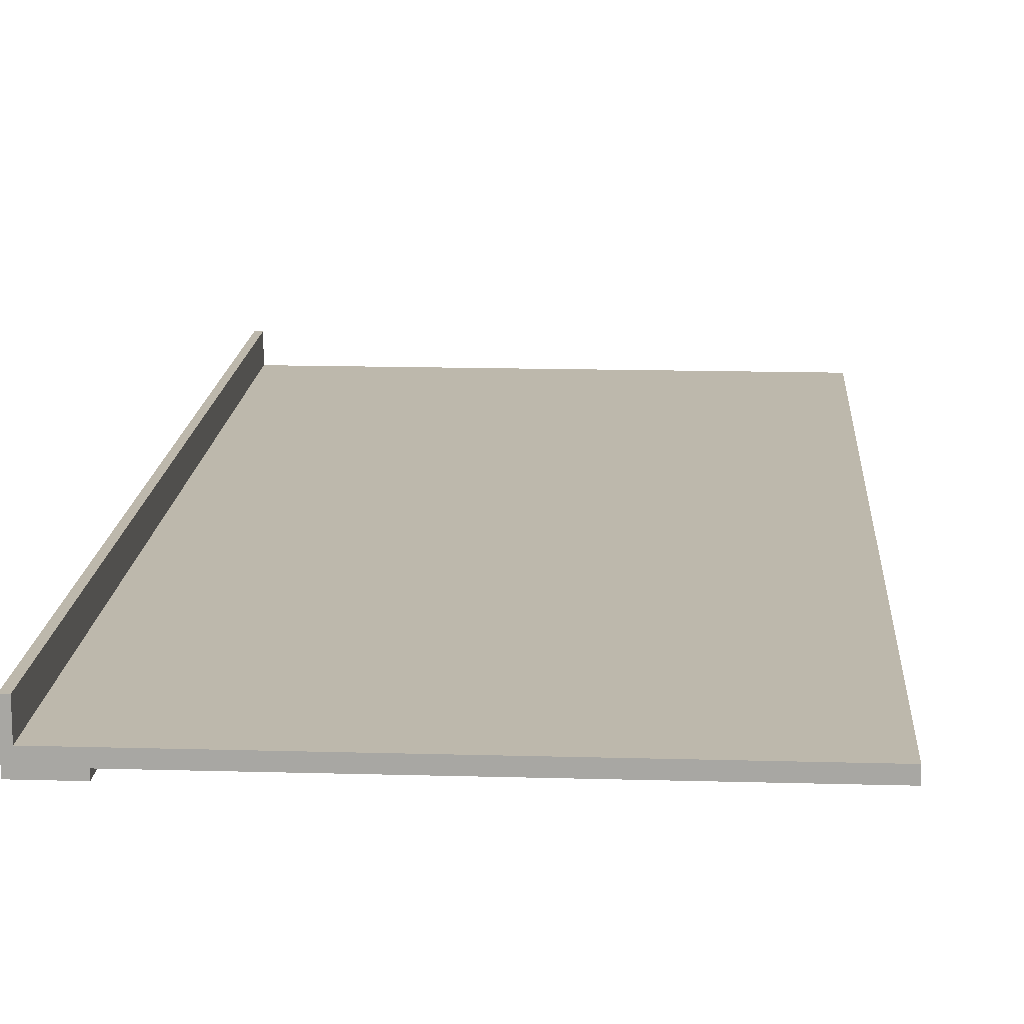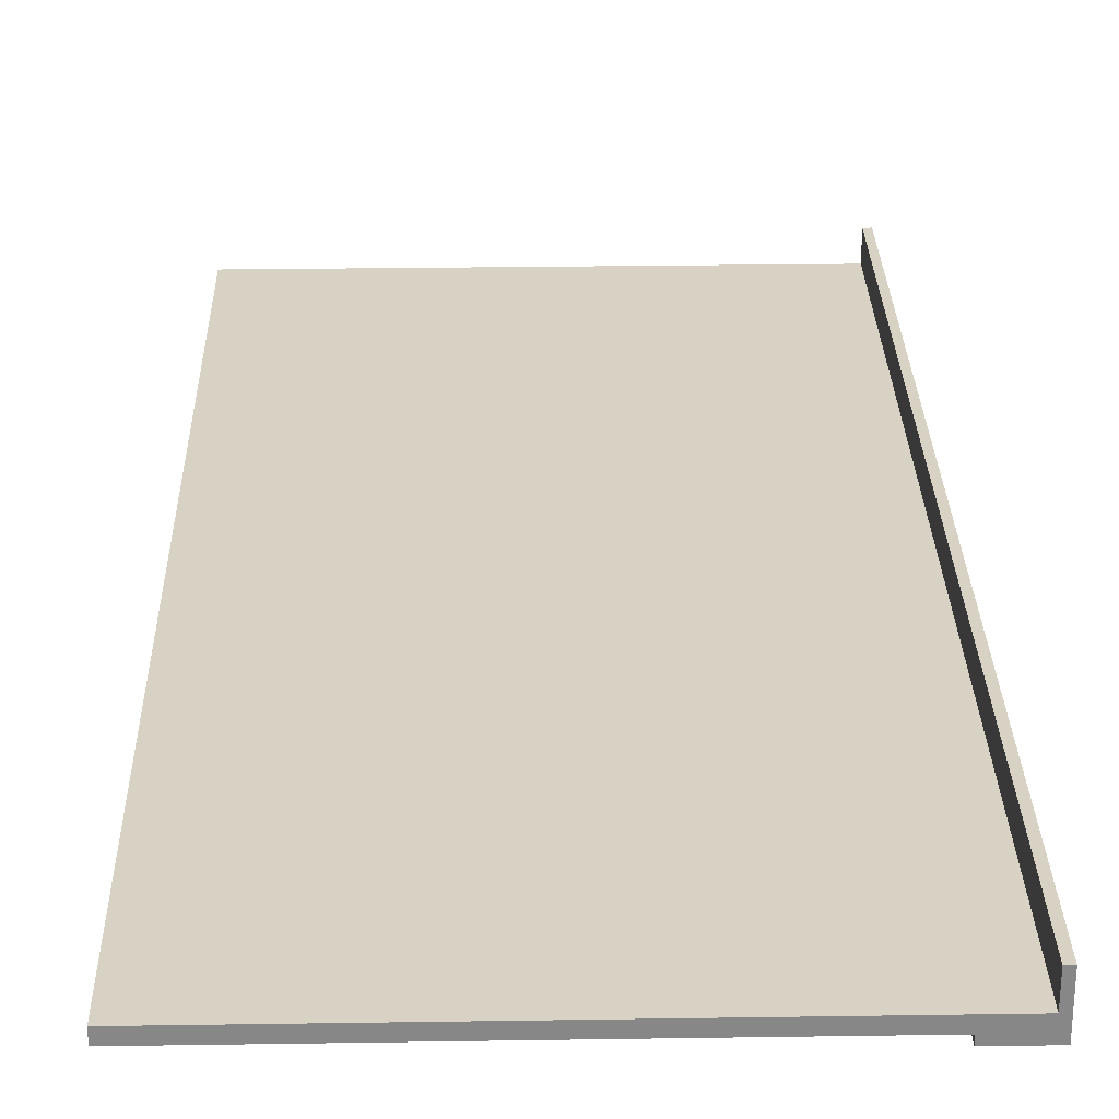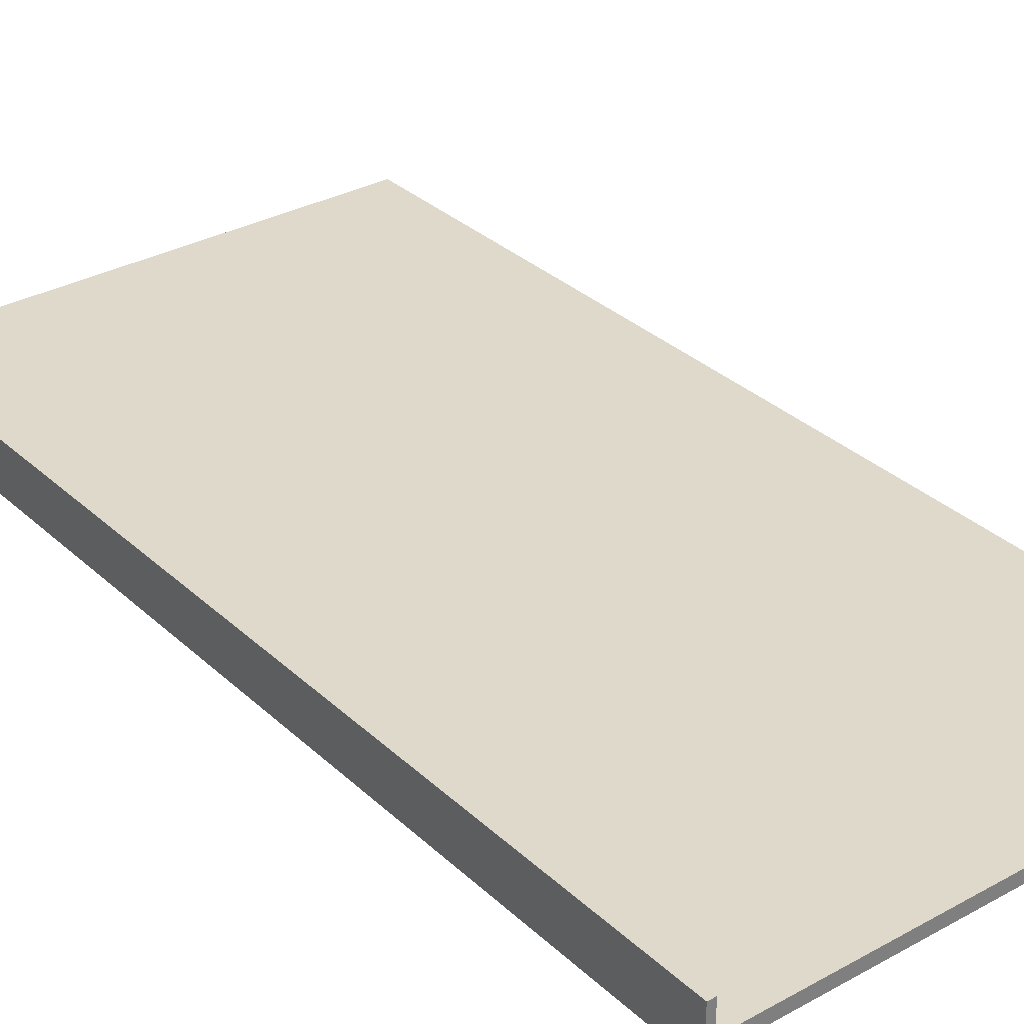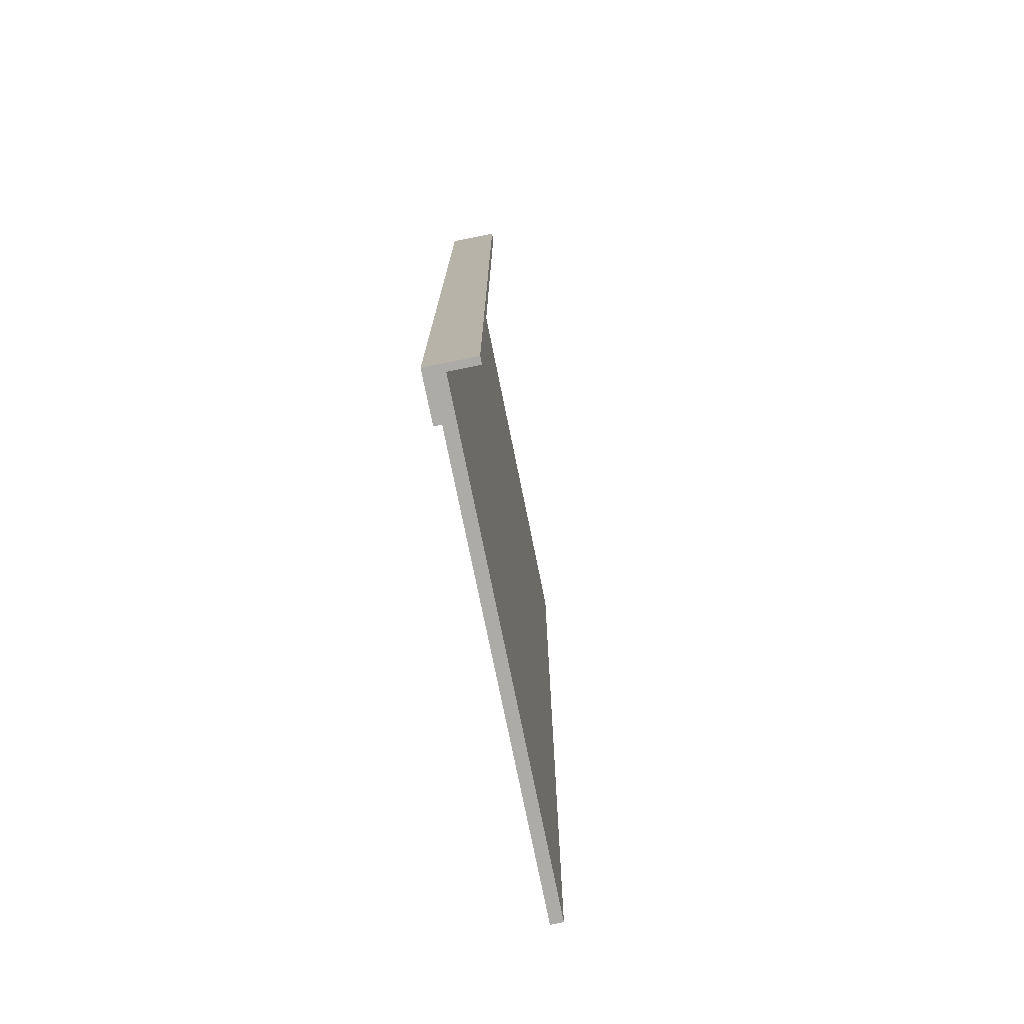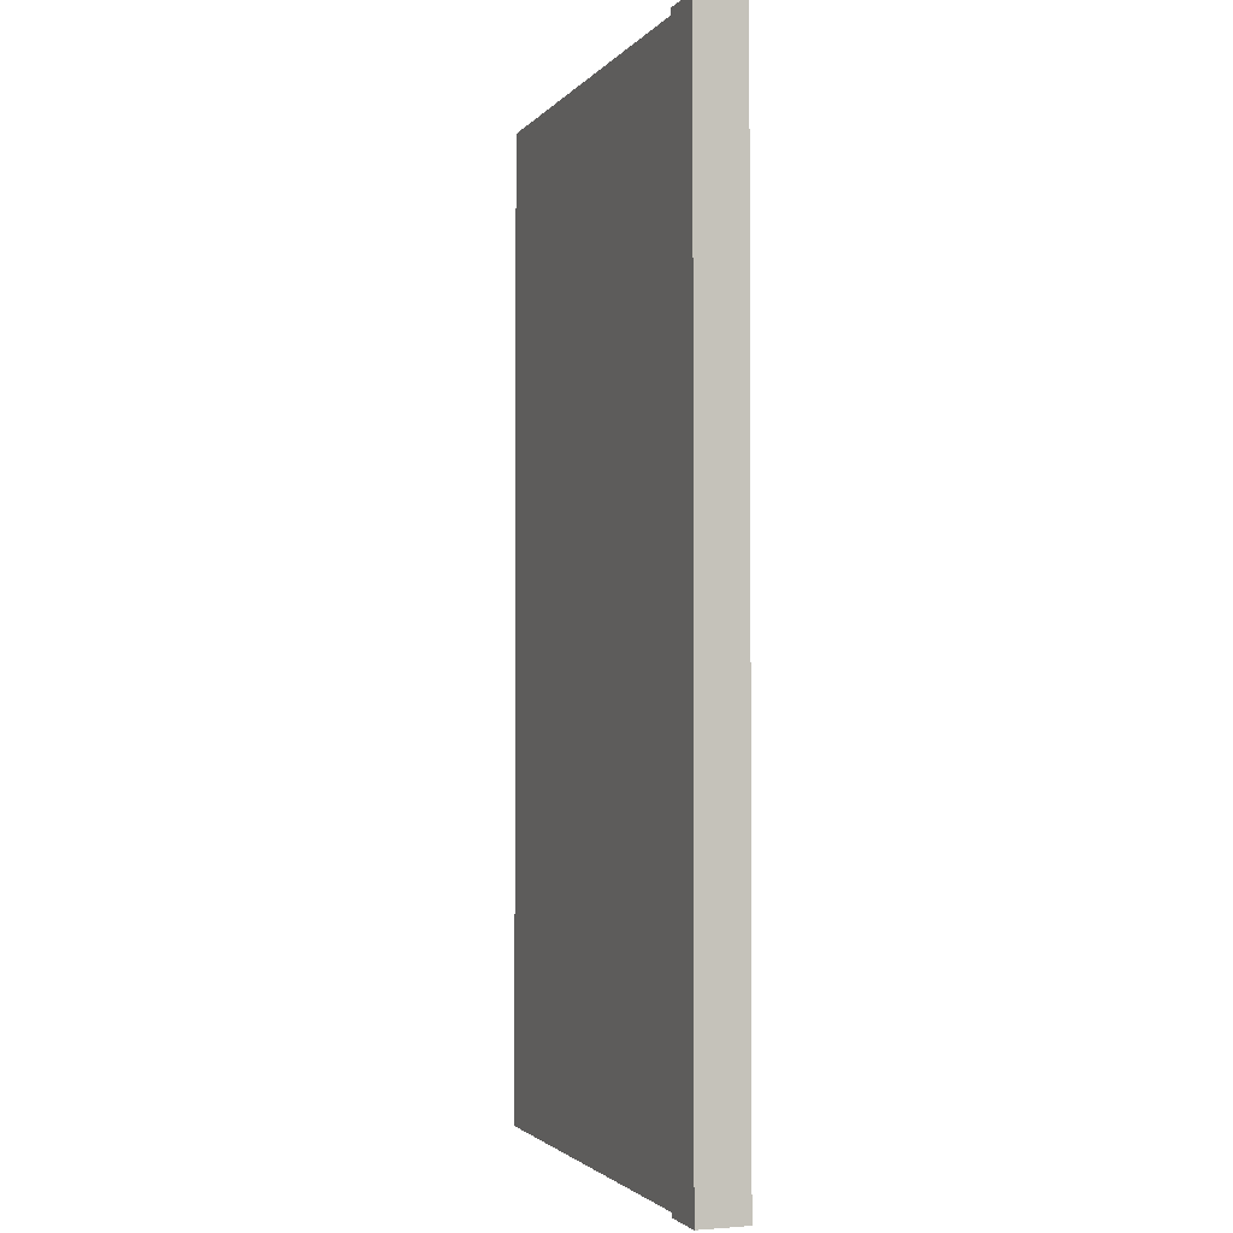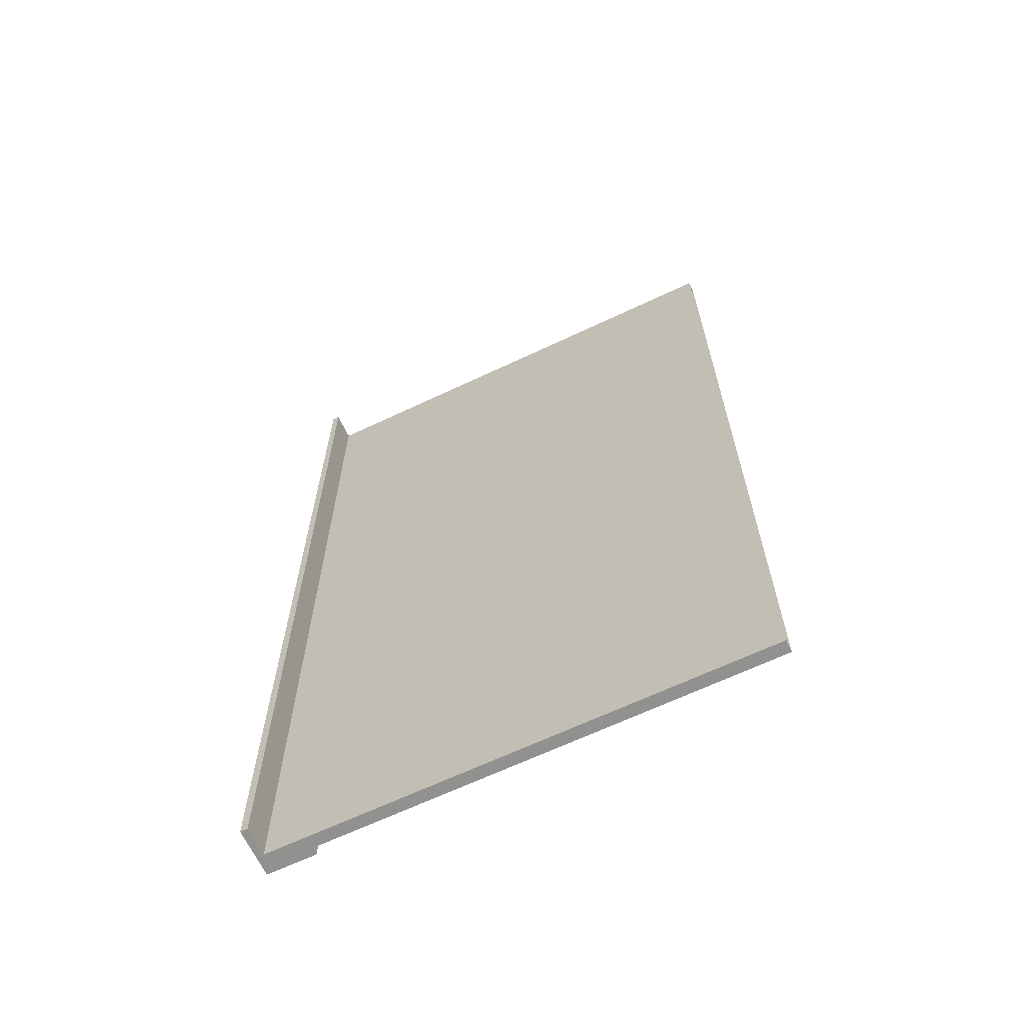
<metadata>
{"format":"obj","ext":"obj","renderer":"f3d","projection":"perspective","resolution":1024,"background":"white","views":[{"elev":14.9,"azim":-176.5,"up":"+Y"},{"elev":27.7,"azim":-1.3,"up":"+Y"},{"elev":31.8,"azim":142.1,"up":"+Y"},{"elev":-76.3,"azim":101.5,"up":"+Z"},{"elev":-2.3,"azim":70.3,"up":"+Z"},{"elev":-66.0,"azim":-154.6,"up":"+Z"}]}
</metadata>
<code>
o platform_cx_1
v 2 -0.08 -2
v -0 -0.08 -2
v 2 -0.03 -2
v -0 -0.03 -2
v 2 -0.08 2
v 0 -0.08 2
v 2 -0.03 2
v 0 -0.03 2
v 2 -0.08 2
v 2 0.09 2
v 2 -0.08 -2
v 2 0.09 -2
v 2.03 0.09 2
v 2.03 0.09 -2
v 2.03 -0.11 2
v 2.03 -0.11 -2
v 1.83 -0.08 2
v 1.83 -0.08 -2
v 1.83 -0.11 2
v 1.83 -0.11 -2
f 1 2 4 3
f 3 4 8 7
f 7 8 6 5
f 5 6 2 1
f 9 10 12 11
f 13 15 16 14
f 9 15 13 10
f 15 19 20 16
f 14 12 10 13
f 9 17 19 15
f 16 20 18 11
f 17 18 20 19
f 14 16 11 12

</code>
